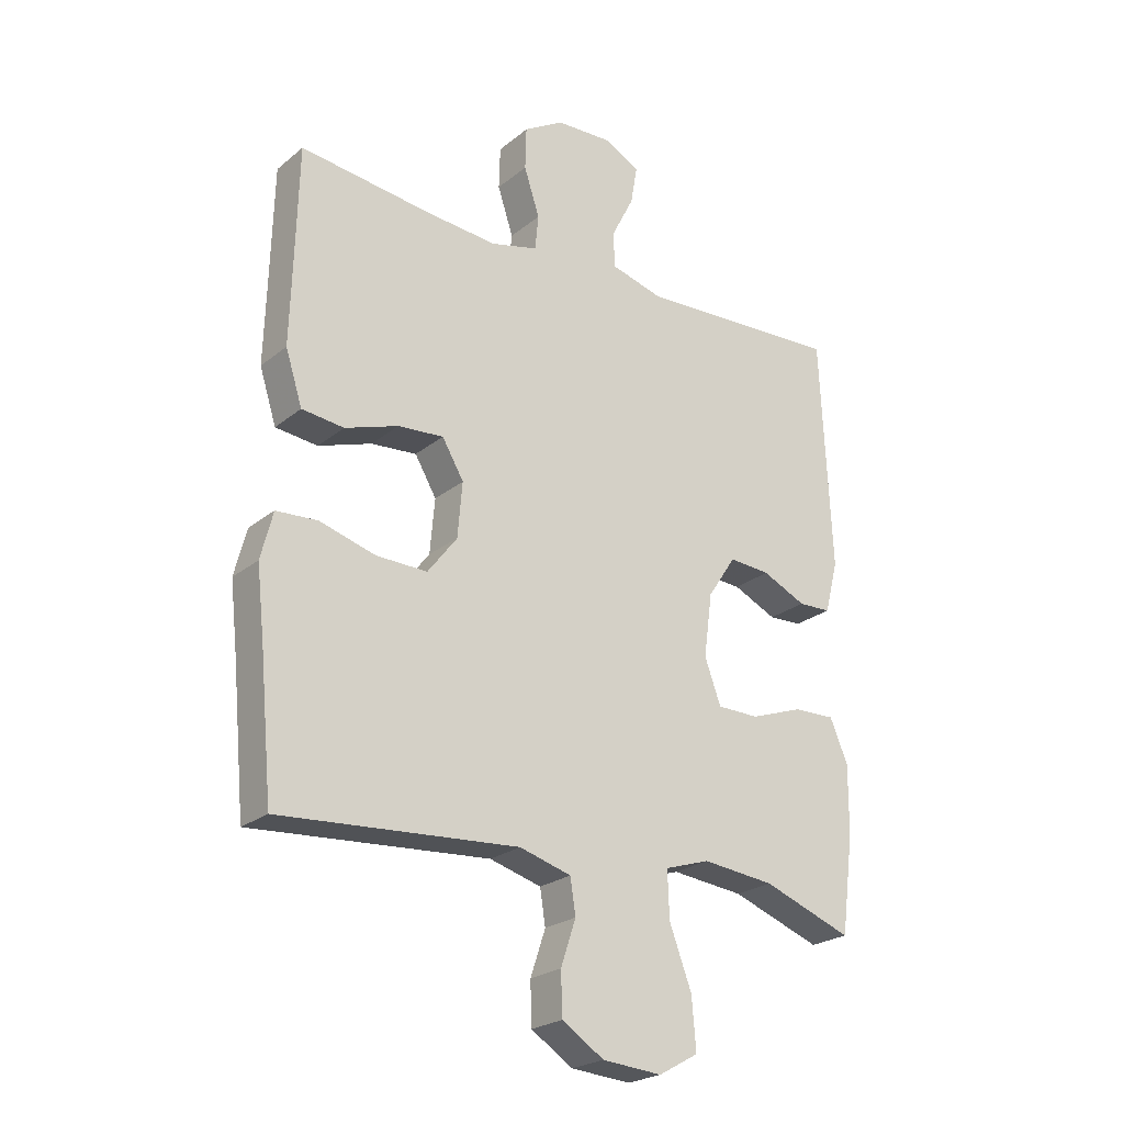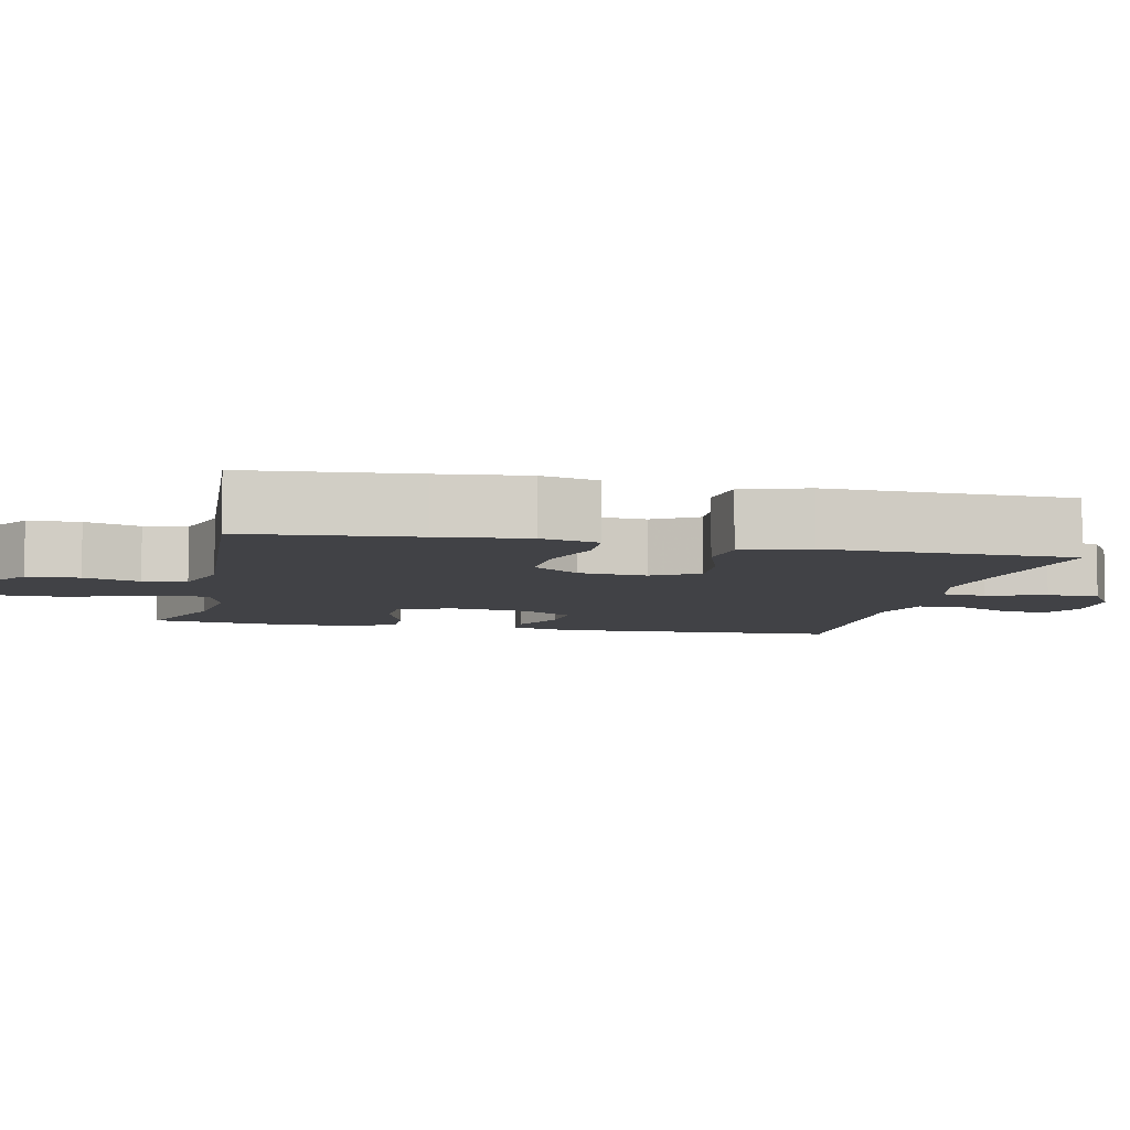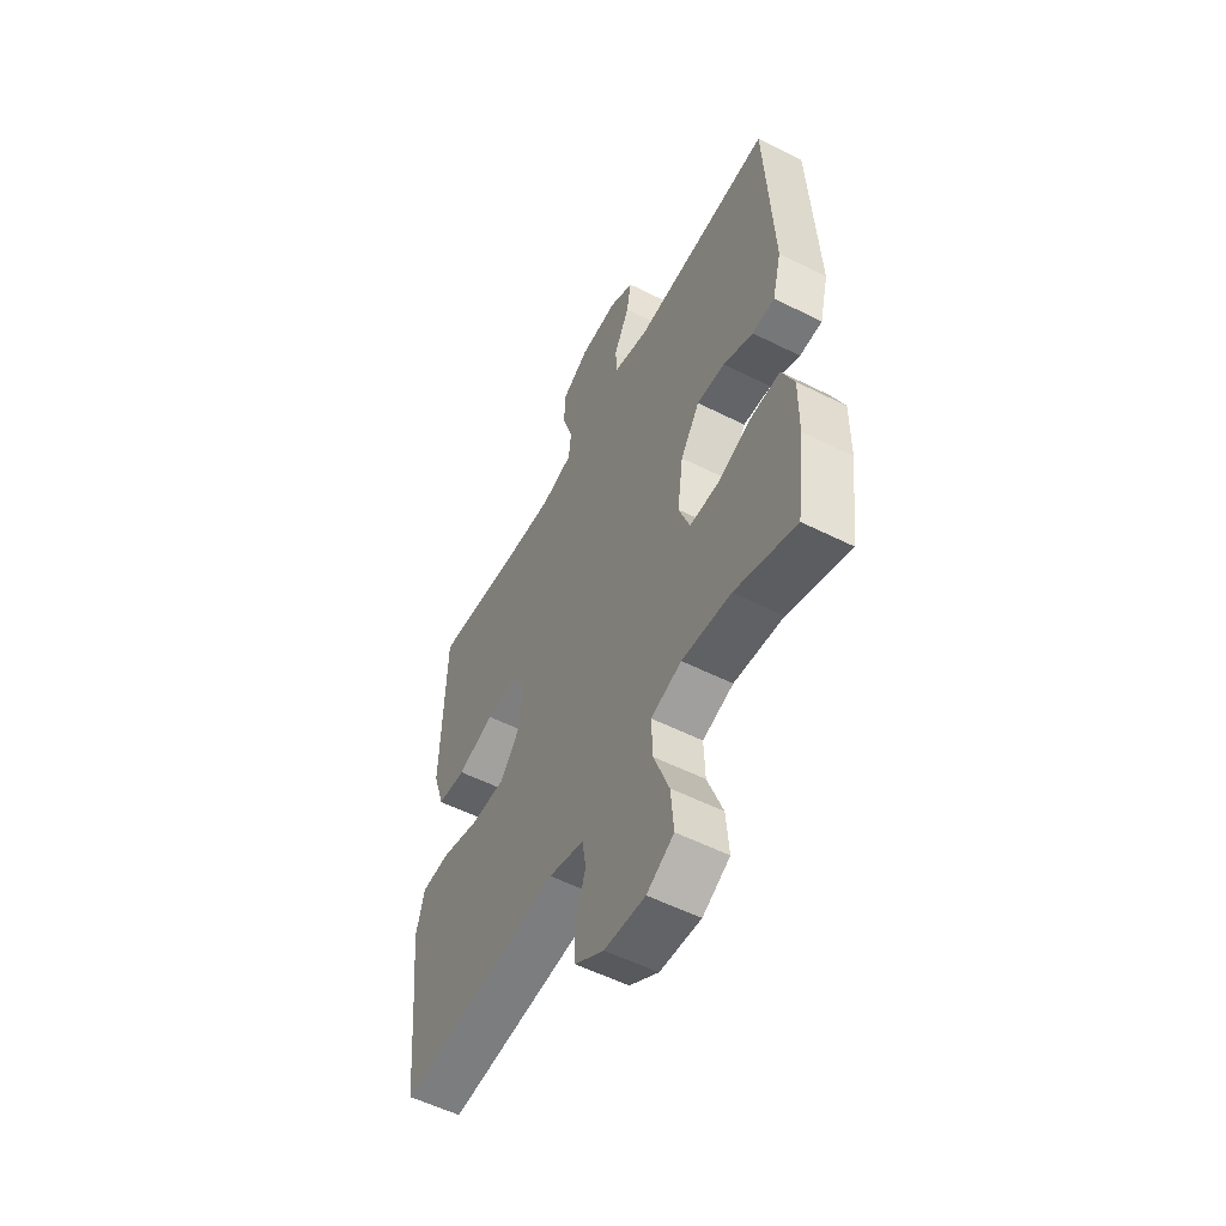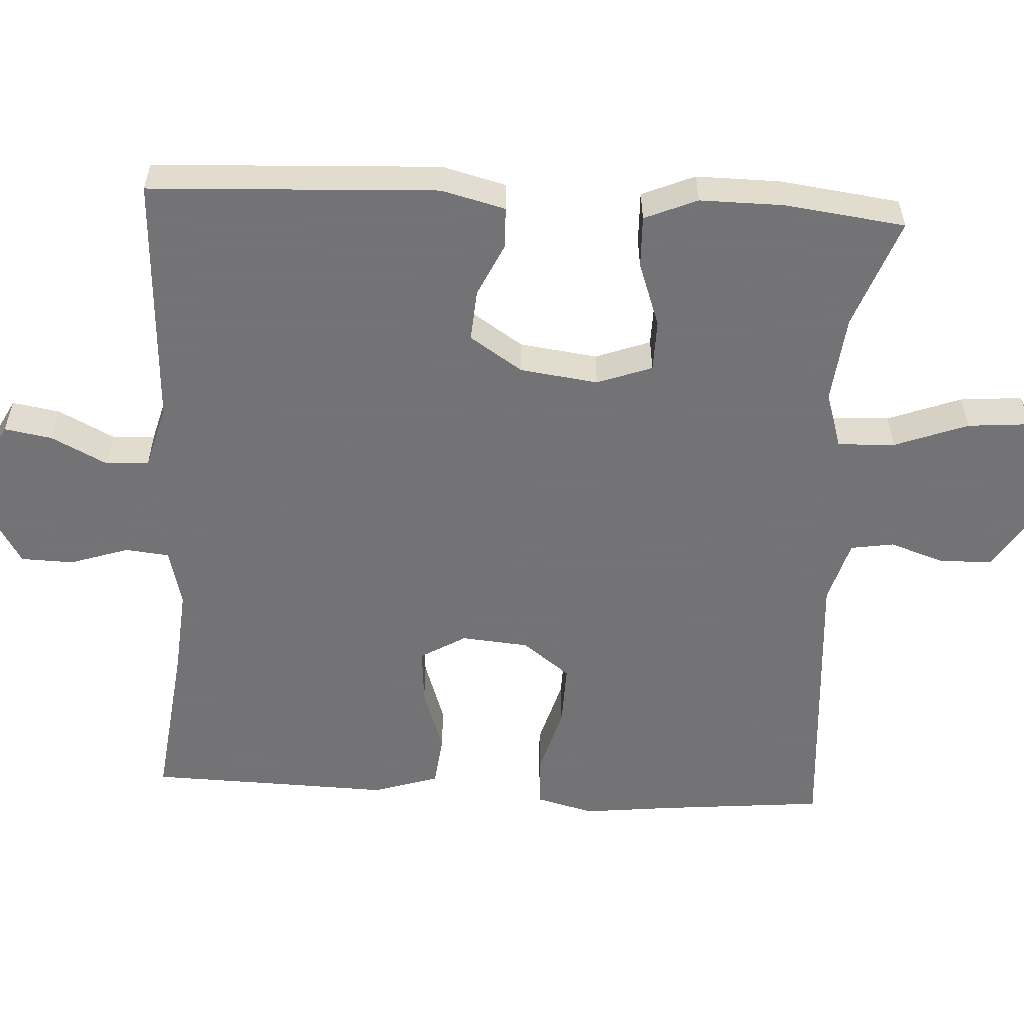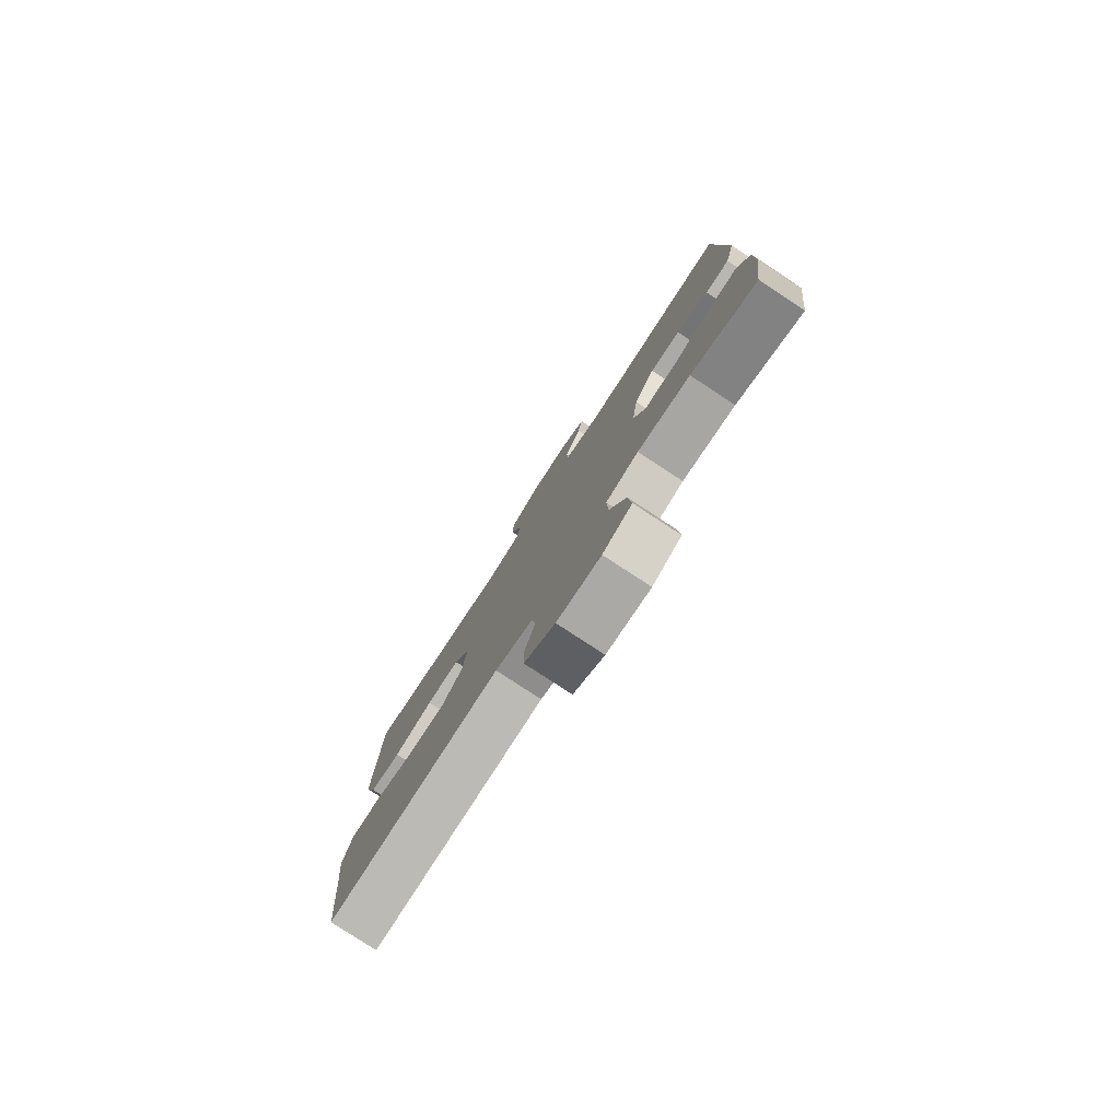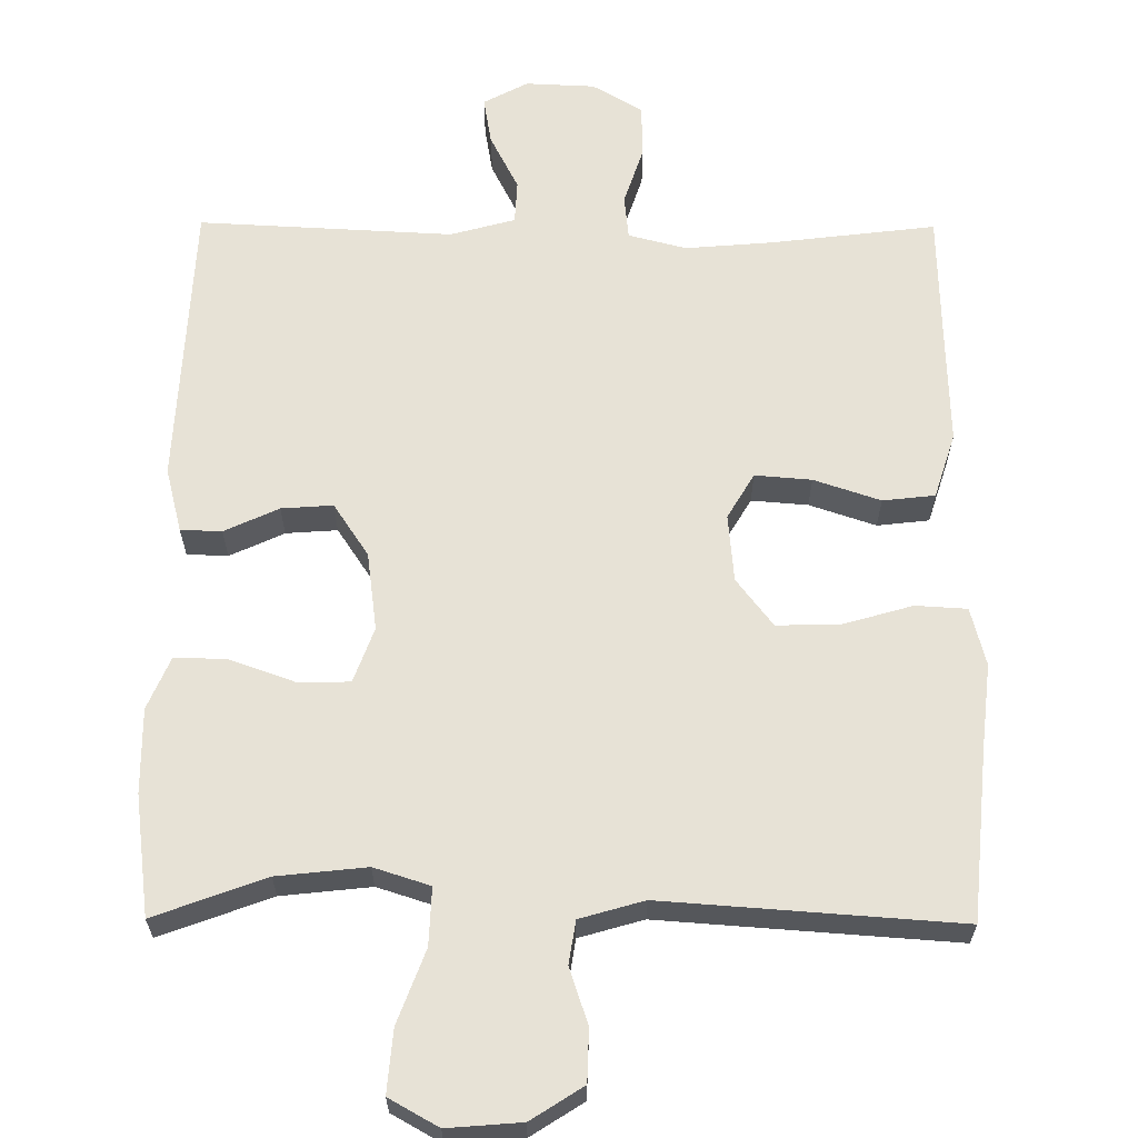
<metadata>
{"format":"obj","ext":"obj","renderer":"f3d","projection":"perspective","resolution":1024,"background":"white","views":[{"elev":-23.6,"azim":-37.0,"up":"+Z"},{"elev":-6.7,"azim":-102.5,"up":"+Y"},{"elev":-55.2,"azim":62.1,"up":"+Z"},{"elev":-56.0,"azim":86.9,"up":"+Y"},{"elev":-79.9,"azim":56.8,"up":"+Z"},{"elev":63.4,"azim":-179.6,"up":"+Y"}]}
</metadata>
<code>
v -0.5 0.07 -0.5
v -0.521 0.07 -0.275
v -0.534 0.07 -0.157
v -0.514 0.07 -0.079
v -0.445 0.07 -0.075
v -0.352 0.07 -0.102
v -0.267 0.07 -0.104
v -0.218 0.07 -0.04
v -0.21 0.07 0.051
v -0.246 0.07 0.112
v -0.322 0.07 0.106
v -0.411 0.07 0.076
v -0.481 0.07 0.084
v -0.509 0.07 0.172
v -0.505 0.07 0.306
v -0.5 0.07 0.5
v -0.28 0.07 0.473
v -0.162 0.07 0.463
v -0.084 0.07 0.483
v -0.078 0.07 0.542
v -0.104 0.07 0.621
v -0.102 0.07 0.692
v -0.035 0.07 0.732
v 0.058 0.07 0.736
v 0.118 0.07 0.704
v 0.107 0.07 0.64
v 0.069 0.07 0.565
v 0.072 0.07 0.507
v 0.159 0.07 0.483
v 0.5 0.07 0.5
v 0.518 0.07 0.113
v 0.496 0.07 0.027
v 0.441 0.07 0.025
v 0.368 0.07 0.059
v 0.299 0.07 0.064
v 0.252 0.07 -0.007
v 0.238 0.07 -0.112
v 0.265 0.07 -0.186
v 0.335 0.07 -0.187
v 0.422 0.07 -0.156
v 0.492 0.07 -0.154
v 0.522 0.07 -0.225
v 0.521 0.07 -0.338
v 0.5 0.07 -0.5
v 0.351 0.07 -0.445
v 0.231 0.07 -0.432
v 0.156 0.07 -0.456
v 0.159 0.07 -0.533
v 0.196 0.07 -0.632
v 0.203 0.07 -0.716
v 0.137 0.07 -0.753
v 0.038 0.07 -0.745
v -0.032 0.07 -0.7
v -0.034 0.07 -0.63
v -0.009 0.07 -0.555
v -0.018 0.07 -0.497
v -0.104 0.07 -0.472
v -0.5 0 -0.5
v -0.521 0 -0.275
v -0.534 0 -0.157
v -0.514 0 -0.079
v -0.445 0 -0.075
v -0.352 0 -0.102
v -0.267 0 -0.104
v -0.218 0 -0.04
v -0.21 0 0.051
v -0.246 0 0.112
v -0.322 0 0.106
v -0.411 0 0.076
v -0.481 0 0.084
v -0.509 0 0.172
v -0.505 0 0.306
v -0.5 0 0.5
v -0.28 0 0.473
v -0.162 0 0.463
v -0.084 0 0.483
v -0.078 0 0.542
v -0.104 0 0.621
v -0.102 0 0.692
v -0.035 0 0.732
v 0.058 0 0.736
v 0.118 0 0.704
v 0.107 0 0.64
v 0.069 0 0.565
v 0.072 0 0.507
v 0.159 0 0.483
v 0.5 0 0.5
v 0.518 0 0.113
v 0.496 0 0.027
v 0.441 0 0.025
v 0.368 0 0.059
v 0.299 0 0.064
v 0.252 0 -0.007
v 0.238 0 -0.112
v 0.265 0 -0.186
v 0.335 0 -0.187
v 0.422 0 -0.156
v 0.492 0 -0.154
v 0.522 0 -0.225
v 0.521 0 -0.338
v 0.5 0 -0.5
v 0.351 0 -0.445
v 0.231 0 -0.432
v 0.156 0 -0.456
v 0.159 0 -0.533
v 0.196 0 -0.632
v 0.203 0 -0.716
v 0.137 0 -0.753
v 0.038 0 -0.745
v -0.032 0 -0.7
v -0.034 0 -0.63
v -0.009 0 -0.555
v -0.018 0 -0.497
v -0.104 0 -0.472
f 52 53 54 55
f 52 55 56
f 51 52 56
f 48 49 50 51
f 47 48 51 56
f 46 47 56 57
f 42 43 44 45
f 42 45 46
f 39 40 41 42
f 38 39 42 46
f 37 38 46 57
f 31 32 33 34
f 29 30 31 34
f 28 29 34 35
f 24 25 26 27
f 24 27 28
f 23 24 28
f 20 21 22 23
f 19 20 23 28
f 18 19 28 35
f 15 16 17
f 11 12 13 14
f 10 11 14 15
f 3 4 5 6
f 2 3 6 7
f 1 2 7
f 36 37 57 1
f 10 15 17 18
f 9 10 18 35
f 8 9 35 36
f 1 7 8 36
f 112 111 110 109
f 113 112 109
f 113 109 108
f 108 107 106 105
f 113 108 105 104
f 114 113 104 103
f 102 101 100 99
f 103 102 99
f 99 98 97 96
f 103 99 96 95
f 114 103 95 94
f 91 90 89 88
f 91 88 87 86
f 92 91 86 85
f 84 83 82 81
f 85 84 81
f 85 81 80
f 80 79 78 77
f 85 80 77 76
f 92 85 76 75
f 74 73 72
f 71 70 69 68
f 72 71 68 67
f 63 62 61 60
f 64 63 60 59
f 64 59 58
f 58 114 94 93
f 75 74 72 67
f 92 75 67 66
f 93 92 66 65
f 93 65 64 58
f 1 58 59 2
f 2 59 60 3
f 3 60 61 4
f 4 61 62 5
f 5 62 63 6
f 6 63 64 7
f 7 64 65 8
f 8 65 66 9
f 9 66 67 10
f 10 67 68 11
f 11 68 69 12
f 12 69 70 13
f 13 70 71 14
f 14 71 72 15
f 15 72 73 16
f 16 73 74 17
f 17 74 75 18
f 18 75 76 19
f 19 76 77 20
f 20 77 78 21
f 21 78 79 22
f 22 79 80 23
f 23 80 81 24
f 24 81 82 25
f 25 82 83 26
f 26 83 84 27
f 27 84 85 28
f 28 85 86 29
f 29 86 87 30
f 30 87 88 31
f 31 88 89 32
f 32 89 90 33
f 33 90 91 34
f 34 91 92 35
f 35 92 93 36
f 36 93 94 37
f 37 94 95 38
f 38 95 96 39
f 39 96 97 40
f 40 97 98 41
f 41 98 99 42
f 42 99 100 43
f 43 100 101 44
f 44 101 102 45
f 45 102 103 46
f 46 103 104 47
f 47 104 105 48
f 48 105 106 49
f 49 106 107 50
f 50 107 108 51
f 51 108 109 52
f 52 109 110 53
f 53 110 111 54
f 54 111 112 55
f 55 112 113 56
f 56 113 114 57
f 57 114 58 1

</code>
